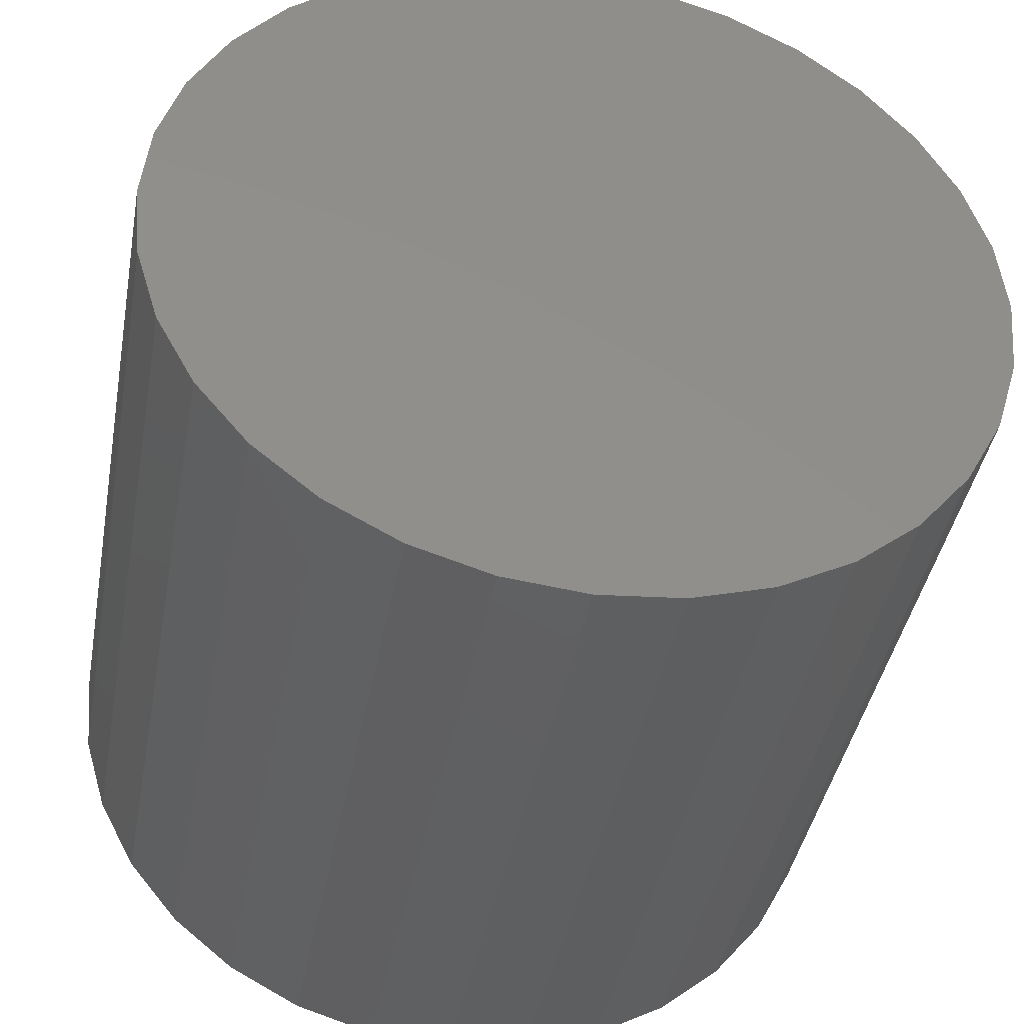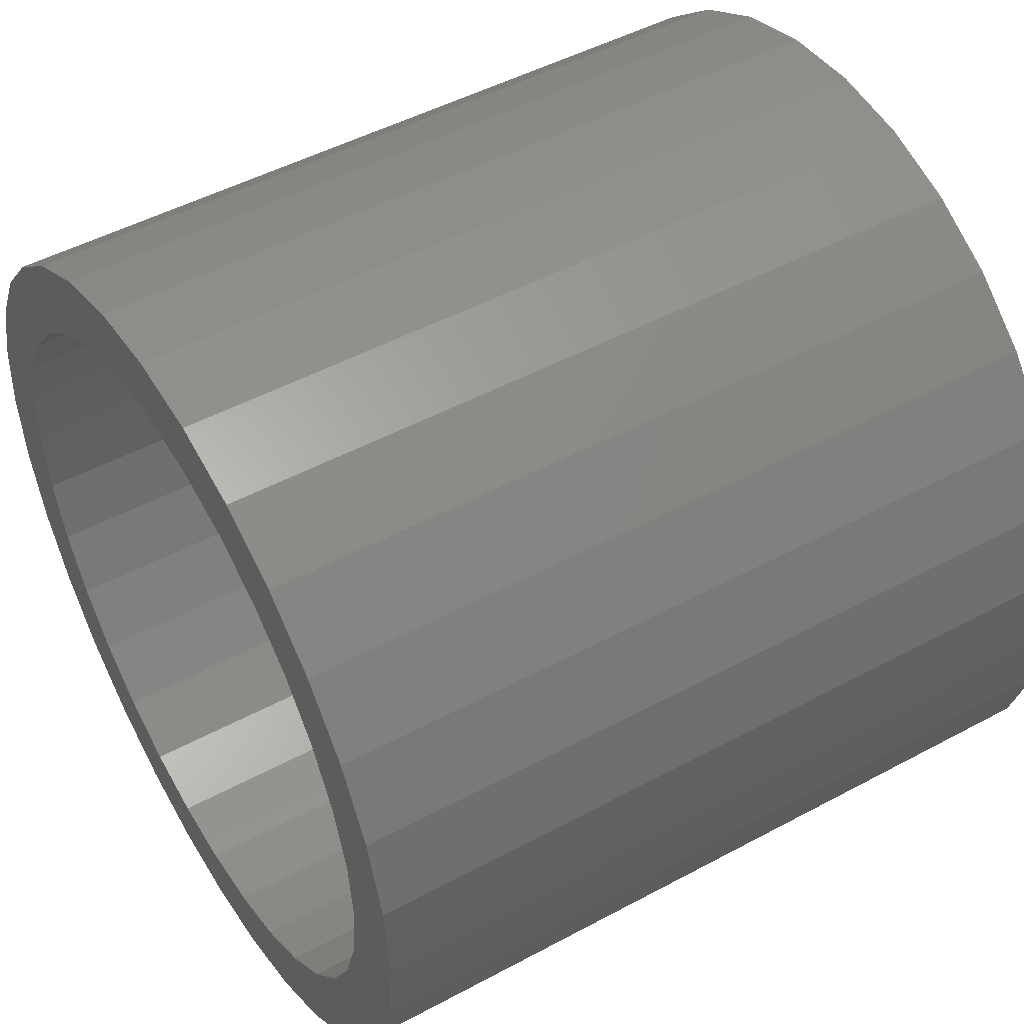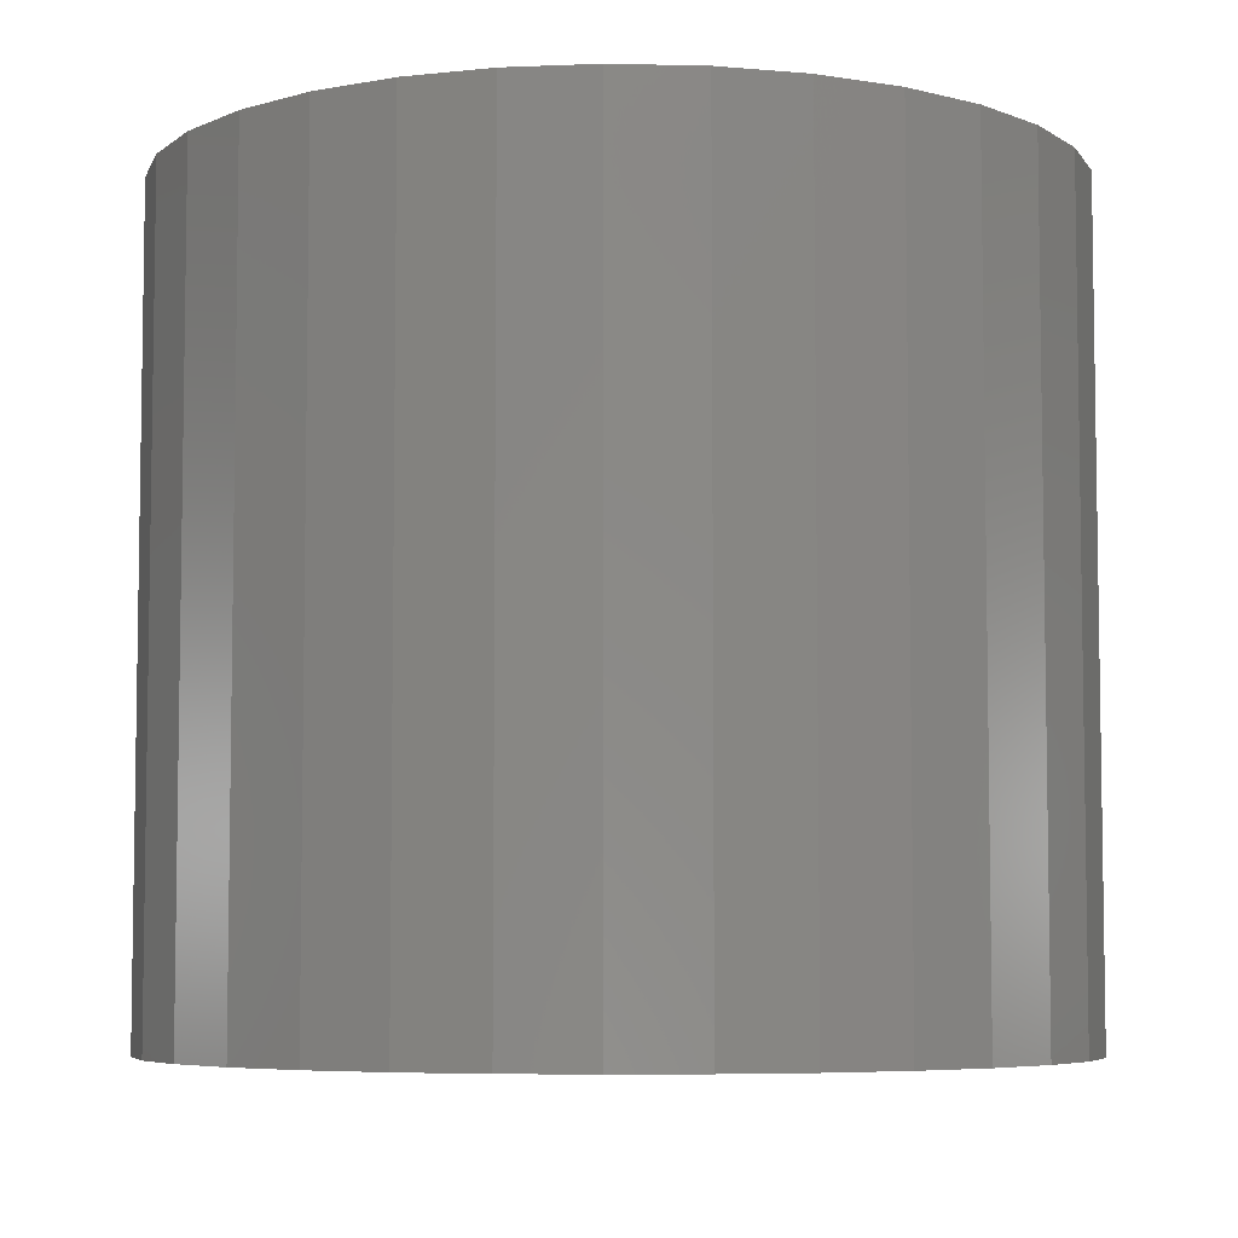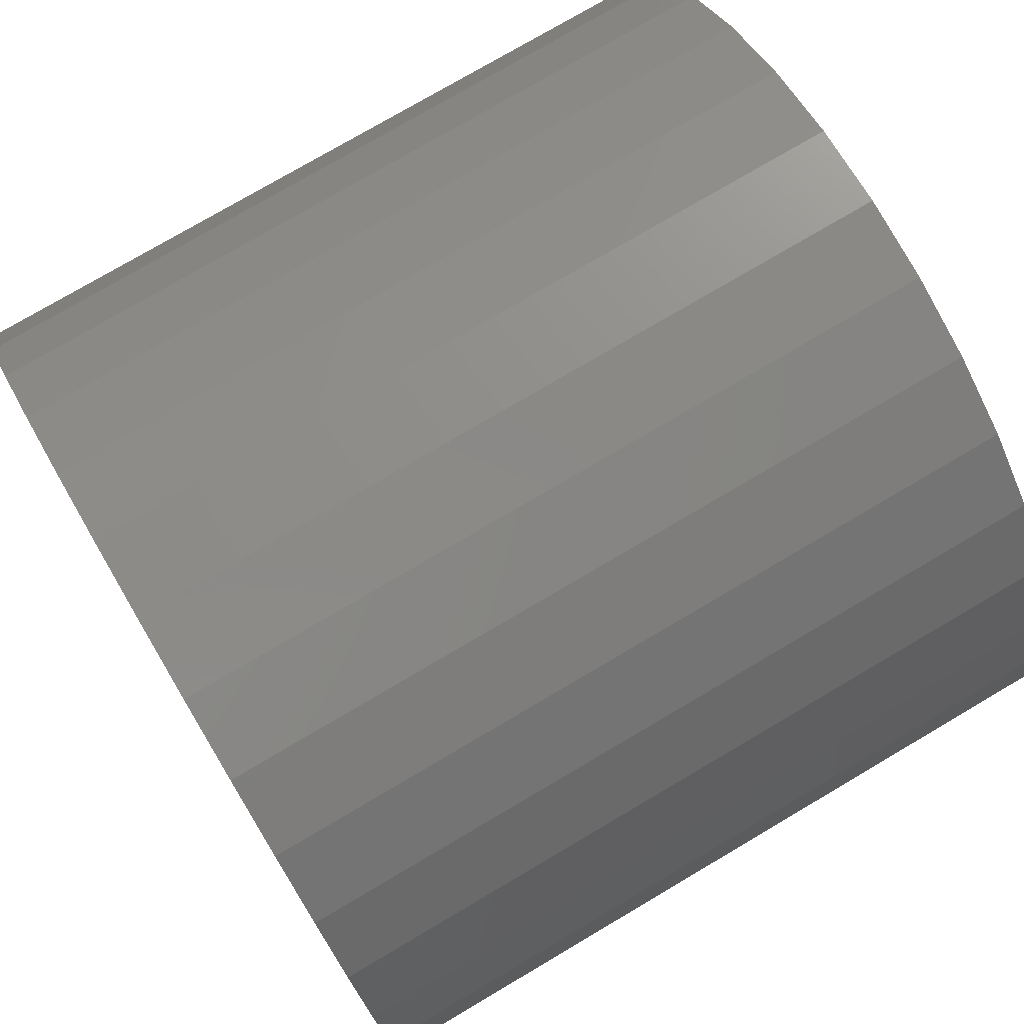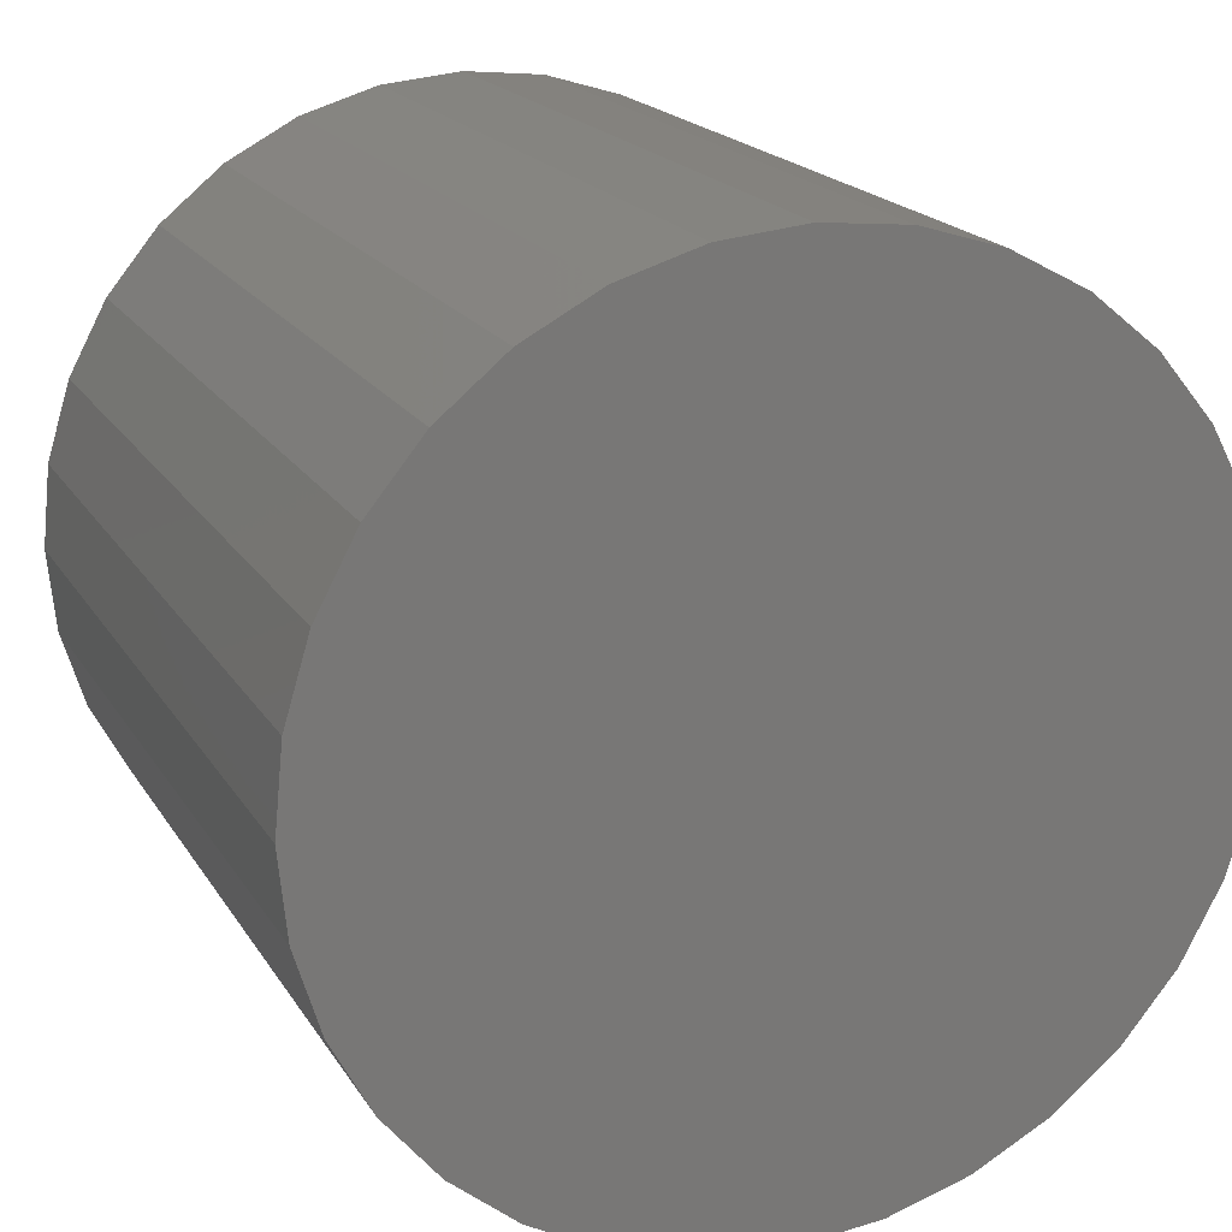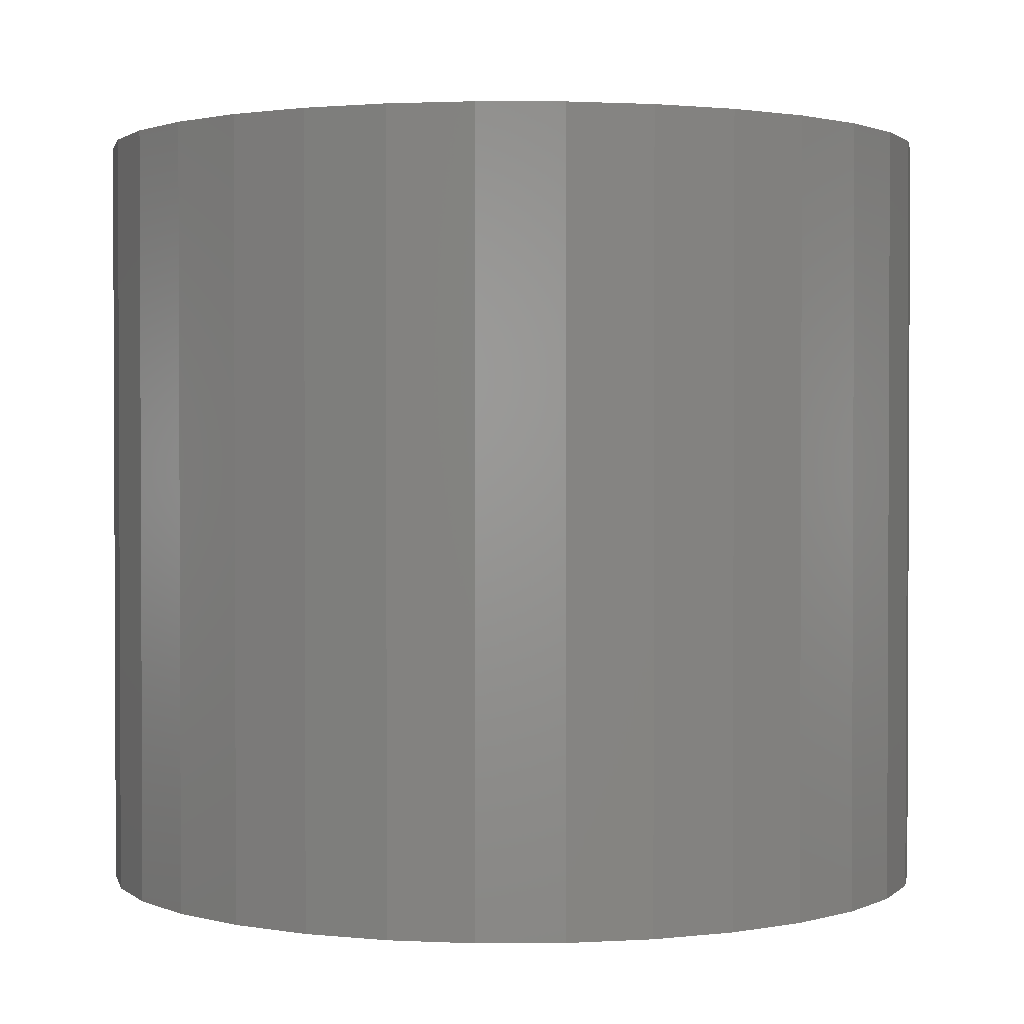
<metadata>
{"format":"stl","ext":"stl","renderer":"f3d","projection":"perspective","resolution":1024,"background":"white","views":[{"elev":-41.2,"azim":-10.3,"up":"+Y"},{"elev":48.6,"azim":-121.0,"up":"+Y"},{"elev":-6.0,"azim":24.1,"up":"+Z"},{"elev":76.9,"azim":59.5,"up":"+Y"},{"elev":18.7,"azim":-22.2,"up":"+Y"},{"elev":1.5,"azim":-51.7,"up":"+Z"}]}
</metadata>
<code>
# stl→obj: 128 verts, 252 faces
v 0.1023 0.4306 0
v 0.1112 0.4333 0
v 0.1205 0.4342 0
v 0.1128 0.4256 0
v 0.1205 0.4264 0
v 0.09416 0.4262 0
v 0.1053 0.4234 0
v 0.08698 0.4203 0
v 0.0985 0.4197 0
v 0.09251 0.4148 0
v 0.08109 0.4132 0
v 0.08759 0.4088 0
v 0.07671 0.405 0
v 0.08393 0.402 0
v 0.07402 0.3961 0
v 0.08168 0.3946 0
v 0.07402 0.3776 0
v 0.08168 0.3791 0
v 0.08393 0.3717 0
v 0.07671 0.3687 0
v 0.08759 0.3649 0
v 0.08109 0.3605 0
v 0.09251 0.3589 0
v 0.08698 0.3533 0
v 0.0985 0.354 0
v 0.1053 0.3503 0
v 0.09416 0.3475 0
v 0.1128 0.348 0
v 0.1023 0.3431 0
v 0.1205 0.3473 0
v 0.1112 0.3404 0
v 0.1205 0.3395 0
v 0.1297 0.4333 0
v 0.1386 0.4306 0
v 0.1282 0.4256 0
v 0.1484 0.4148 0
v 0.1425 0.4197 0
v 0.154 0.4203 0
v 0.1599 0.4132 0
v 0.1534 0.4088 0
v 0.1642 0.405 0
v 0.157 0.402 0
v 0.1669 0.3961 0
v 0.1593 0.3946 0
v 0.16 0.3868 0
v 0.157 0.3717 0
v 0.1593 0.3791 0
v 0.1669 0.3776 0
v 0.1642 0.3687 0
v 0.1534 0.3649 0
v 0.1599 0.3605 0
v 0.1484 0.3589 0
v 0.154 0.3533 0
v 0.1425 0.354 0
v 0.1356 0.3503 0
v 0.1468 0.3475 0
v 0.1282 0.348 0
v 0.1386 0.3431 0
v 0.1297 0.3404 0
v 0.1678 0.3868 0
v 0.07311 0.3868 0
v 0.08092 0.3868 0
v 0.1468 0.4262 0
v 0.1356 0.4234 0
v 0.1282 0.348 0.07812
v 0.1356 0.3503 0.07812
v 0.1425 0.354 0.07812
v 0.1484 0.3589 0.07812
v 0.1534 0.3649 0.07812
v 0.157 0.3717 0.07812
v 0.1593 0.3791 0.07812
v 0.16 0.3868 0.07812
v 0.1205 0.3473 0.07812
v 0.1128 0.348 0.07812
v 0.1053 0.3503 0.07812
v 0.0985 0.354 0.07812
v 0.09251 0.3589 0.07812
v 0.08759 0.3649 0.07812
v 0.08393 0.3717 0.07812
v 0.08168 0.3791 0.07812
v 0.08092 0.3868 0.07812
v 0.1128 0.4256 0.07812
v 0.1053 0.4234 0.07812
v 0.0985 0.4197 0.07812
v 0.09251 0.4148 0.07812
v 0.08759 0.4088 0.07812
v 0.08393 0.402 0.07812
v 0.08168 0.3946 0.07812
v 0.1205 0.4264 0.07812
v 0.1282 0.4256 0.07812
v 0.1356 0.4234 0.07812
v 0.1425 0.4197 0.07812
v 0.1484 0.4148 0.07812
v 0.1534 0.4088 0.07812
v 0.157 0.402 0.07812
v 0.1593 0.3946 0.07812
v 0.1205 0.4342 0.08594
v 0.1112 0.4333 0.08594
v 0.1023 0.4306 0.08594
v 0.1297 0.4333 0.08594
v 0.1386 0.4306 0.08594
v 0.09416 0.4262 0.08594
v 0.1468 0.4262 0.08594
v 0.08698 0.4203 0.08594
v 0.154 0.4203 0.08594
v 0.08109 0.4132 0.08594
v 0.1599 0.4132 0.08594
v 0.07671 0.405 0.08594
v 0.1642 0.405 0.08594
v 0.07402 0.3961 0.08594
v 0.1669 0.3961 0.08594
v 0.1669 0.3776 0.08594
v 0.07671 0.3687 0.08594
v 0.1642 0.3687 0.08594
v 0.08109 0.3605 0.08594
v 0.1599 0.3605 0.08594
v 0.08698 0.3533 0.08594
v 0.154 0.3533 0.08594
v 0.09416 0.3475 0.08594
v 0.1468 0.3475 0.08594
v 0.1023 0.3431 0.08594
v 0.1386 0.3431 0.08594
v 0.1112 0.3404 0.08594
v 0.1205 0.3395 0.08594
v 0.1297 0.3404 0.08594
v 0.1678 0.3868 0.08594
v 0.07311 0.3868 0.08594
v 0.07402 0.3776 0.08594
f 1 2 3
f 4 1 3
f 5 4 3
f 6 1 4
f 6 4 7
f 7 8 6
f 9 8 7
f 8 9 10
f 10 11 8
f 11 10 12
f 12 13 11
f 14 13 12
f 15 13 14
f 16 15 14
f 17 18 19
f 19 20 17
f 20 19 21
f 21 22 20
f 23 22 21
f 24 22 23
f 25 24 23
f 24 25 26
f 26 27 24
f 28 27 26
f 28 29 27
f 29 28 30
f 31 29 30
f 32 31 30
f 5 3 33
f 5 33 34
f 35 5 34
f 36 37 38
f 39 36 38
f 40 36 39
f 41 40 39
f 41 42 40
f 42 41 43
f 43 44 42
f 44 43 45
f 46 47 48
f 49 46 48
f 50 46 49
f 51 50 49
f 51 52 50
f 52 51 53
f 54 52 53
f 55 54 53
f 56 55 53
f 57 55 56
f 58 57 56
f 30 57 58
f 58 32 30
f 59 32 58
f 60 48 47
f 60 47 45
f 60 45 43
f 61 15 16
f 61 16 62
f 61 62 18
f 61 18 17
f 63 38 37
f 63 37 64
f 63 64 35
f 63 35 34
f 30 65 57
f 57 65 66
f 57 66 55
f 55 66 67
f 55 67 54
f 54 67 68
f 54 68 52
f 52 68 69
f 52 69 50
f 50 69 70
f 50 70 46
f 46 70 71
f 46 71 47
f 47 71 72
f 47 72 45
f 65 30 73
f 73 30 28
f 73 28 74
f 74 28 26
f 74 26 75
f 75 26 25
f 75 25 76
f 76 25 23
f 76 23 77
f 77 23 21
f 77 21 78
f 78 21 19
f 78 19 79
f 79 19 18
f 79 18 80
f 80 18 62
f 80 62 81
f 5 82 4
f 4 82 83
f 4 83 7
f 7 83 84
f 7 84 9
f 9 84 85
f 9 85 10
f 10 85 86
f 10 86 12
f 12 86 87
f 12 87 14
f 14 87 88
f 14 88 16
f 16 88 81
f 16 81 62
f 82 5 89
f 89 5 35
f 89 35 90
f 90 35 64
f 90 64 91
f 91 64 37
f 91 37 92
f 92 37 36
f 92 36 93
f 93 36 40
f 93 40 94
f 94 40 42
f 94 42 95
f 95 42 44
f 95 44 96
f 96 44 45
f 96 45 72
f 83 82 89
f 83 89 90
f 91 83 90
f 84 83 91
f 92 84 91
f 85 84 92
f 93 85 92
f 86 85 93
f 94 86 93
f 87 86 94
f 95 87 94
f 88 87 95
f 96 88 95
f 70 79 71
f 78 79 70
f 69 78 70
f 77 78 69
f 68 77 69
f 76 77 68
f 67 76 68
f 75 76 67
f 66 75 67
f 74 75 66
f 73 74 66
f 65 73 66
f 79 80 71
f 71 80 81
f 71 81 72
f 72 81 88
f 72 88 96
f 97 98 99
f 100 97 99
f 100 99 101
f 101 99 102
f 101 102 103
f 103 102 104
f 103 104 105
f 105 104 106
f 105 106 107
f 107 106 108
f 107 108 109
f 109 108 110
f 109 110 111
f 112 113 114
f 114 113 115
f 114 115 116
f 116 115 117
f 116 117 118
f 118 117 119
f 118 119 120
f 120 119 121
f 120 121 122
f 122 121 123
f 122 123 124
f 122 124 125
f 111 110 126
f 126 110 127
f 126 127 112
f 112 127 128
f 112 128 113
f 60 126 48
f 48 126 112
f 48 112 49
f 49 112 114
f 49 114 51
f 51 114 116
f 51 116 53
f 53 116 118
f 53 118 56
f 56 118 120
f 56 120 58
f 58 120 122
f 58 122 59
f 59 122 125
f 59 125 32
f 32 125 124
f 32 124 31
f 31 124 123
f 31 123 29
f 29 123 121
f 29 121 27
f 27 121 119
f 27 119 24
f 24 119 117
f 24 117 22
f 22 117 115
f 22 115 20
f 20 115 113
f 20 113 17
f 17 113 128
f 17 128 61
f 61 128 127
f 61 127 15
f 15 127 110
f 15 110 13
f 13 110 108
f 13 108 11
f 11 108 106
f 11 106 8
f 8 106 104
f 8 104 6
f 6 104 102
f 6 102 1
f 1 102 99
f 1 99 2
f 2 99 98
f 2 98 3
f 3 98 97
f 3 97 33
f 33 97 100
f 33 100 34
f 34 100 101
f 34 101 63
f 63 101 103
f 63 103 38
f 38 103 105
f 38 105 39
f 39 105 107
f 39 107 41
f 41 107 109
f 41 109 43
f 43 109 111
f 43 111 60
f 60 111 126

</code>
